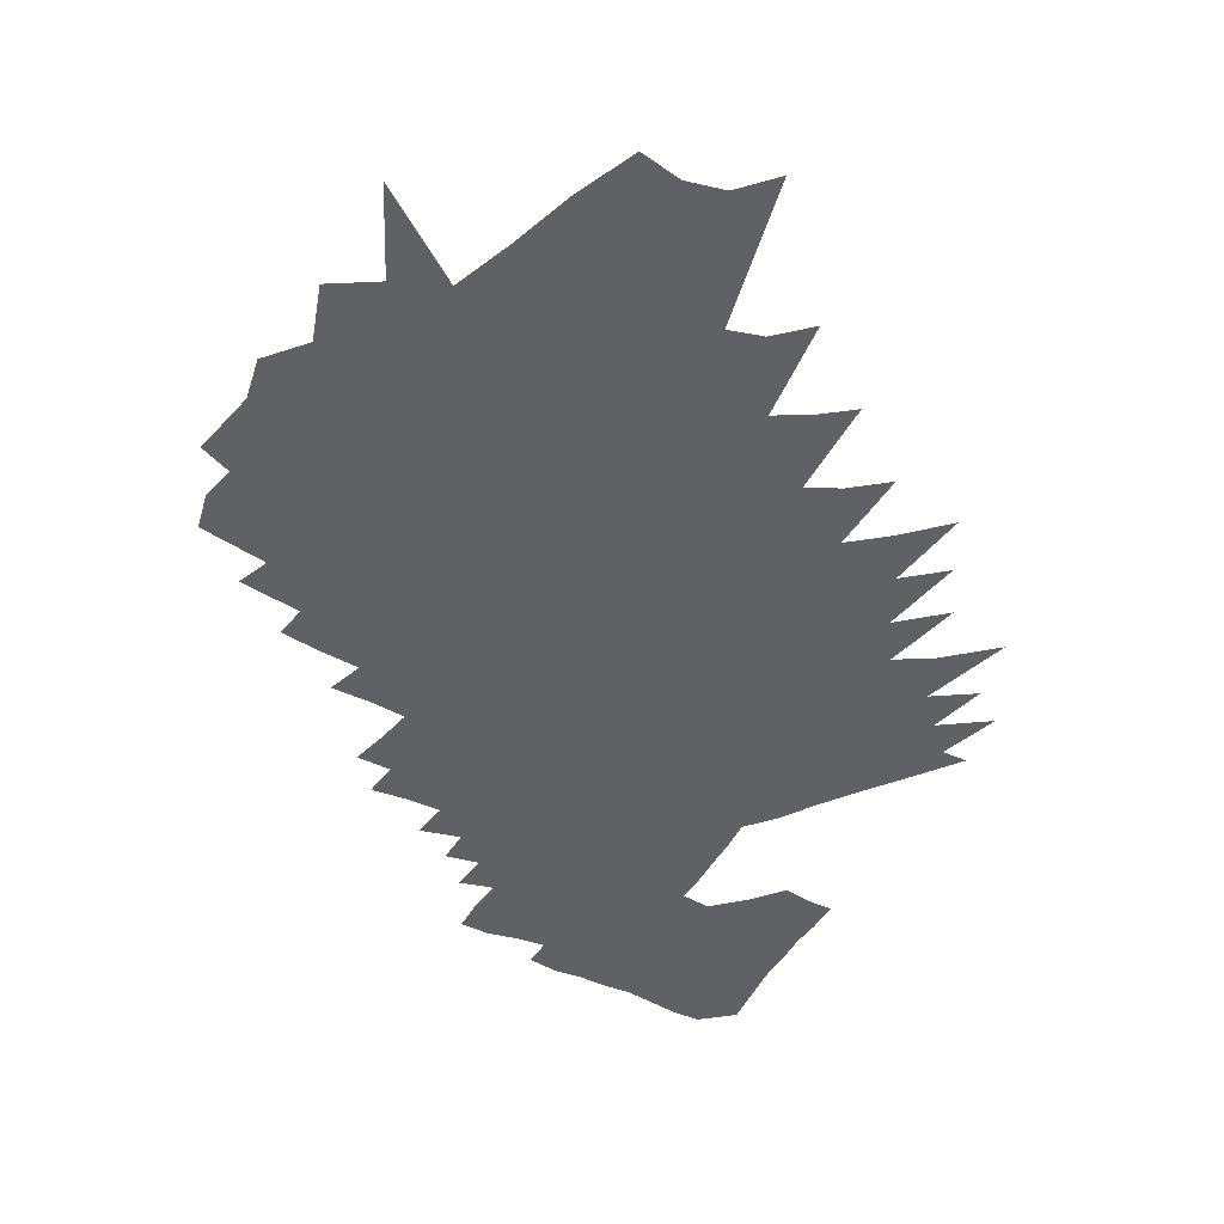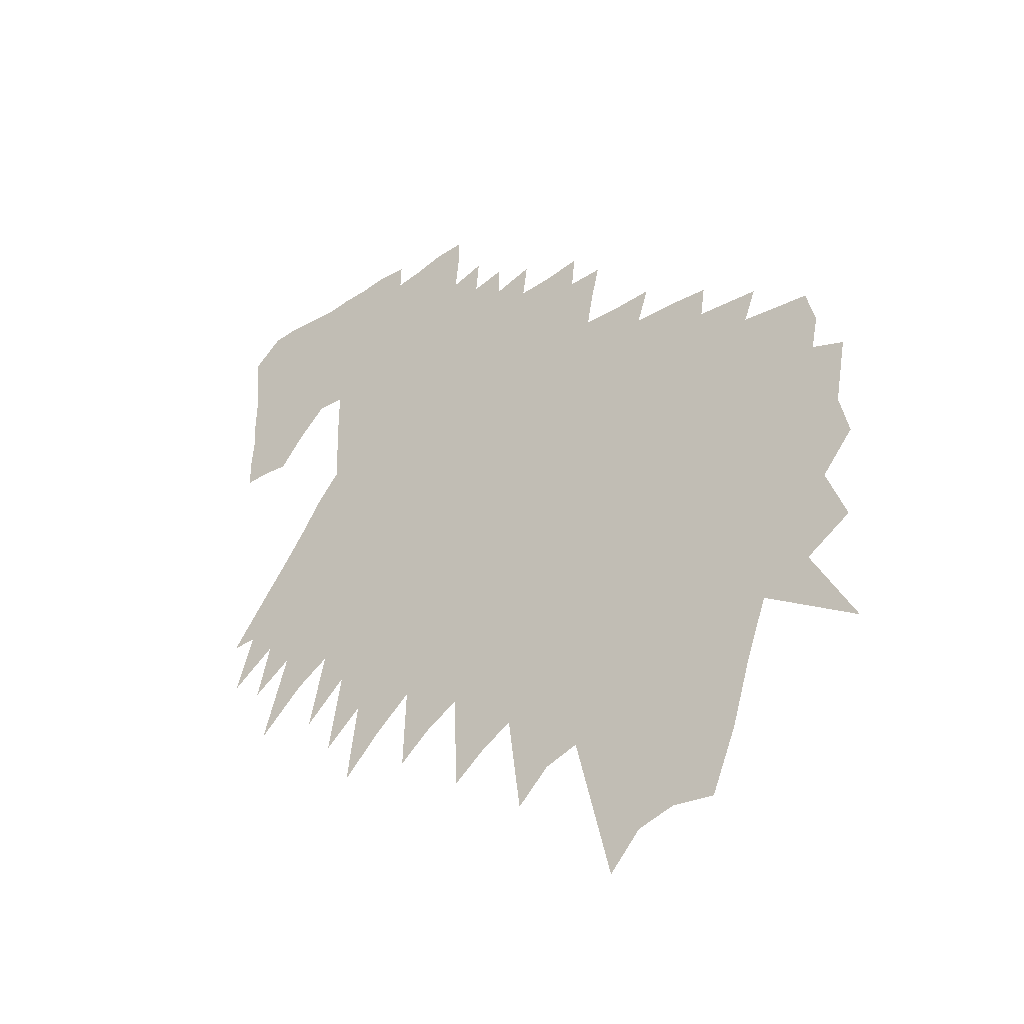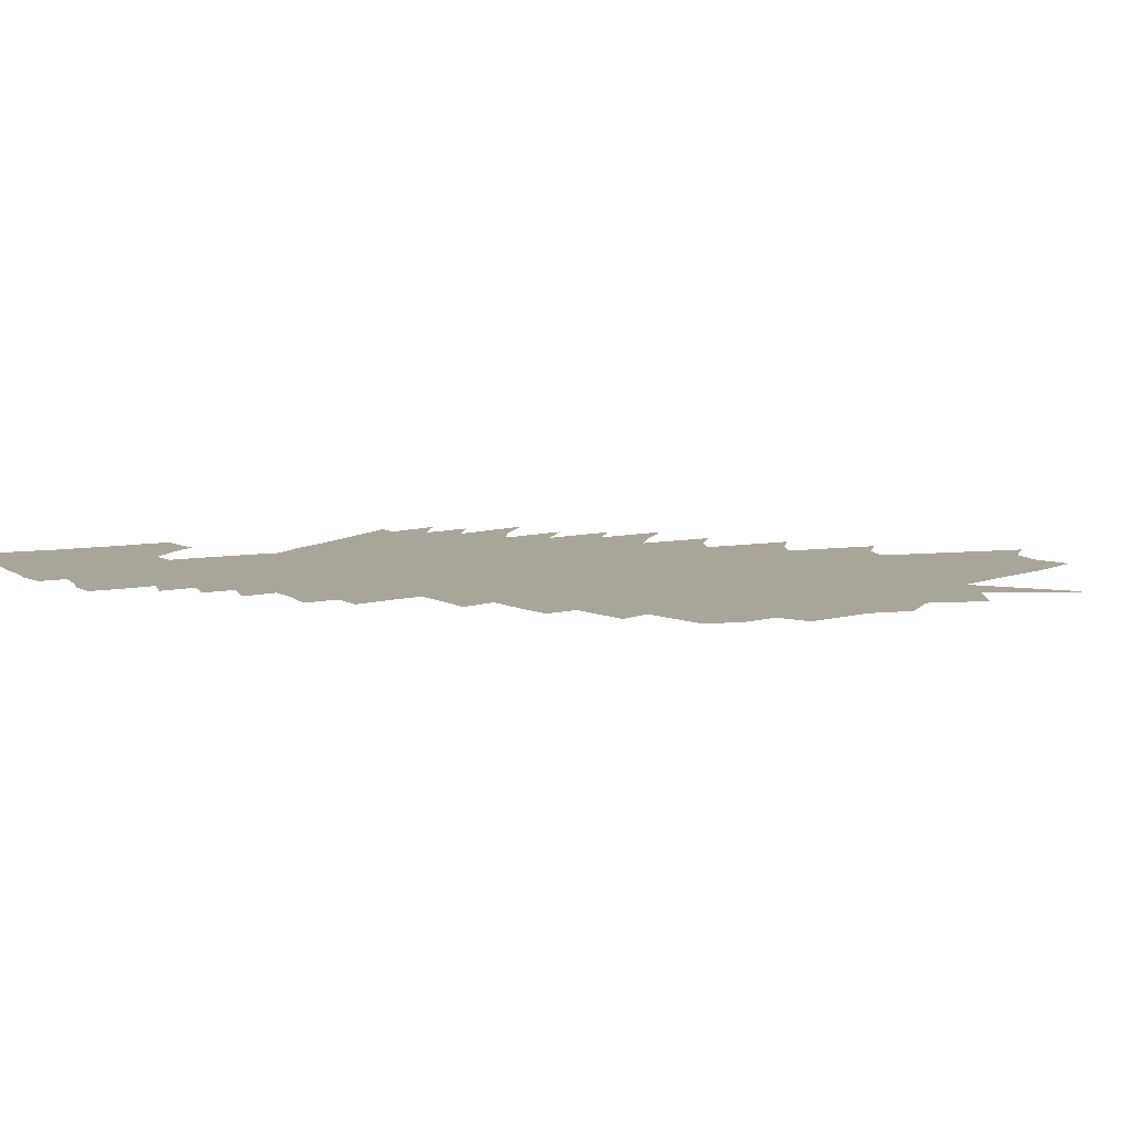
<metadata>
{"format":"obj","ext":"obj","renderer":"f3d","projection":"perspective","resolution":1024,"background":"white","views":[{"elev":-46.2,"azim":-29.1,"up":"+Z"},{"elev":-40.8,"azim":-141.9,"up":"+Y"},{"elev":7.4,"azim":-120.5,"up":"+Z"}]}
</metadata>
<code>
v 642.1 483.4 0
v 645.8 501 0
v 643.2 514.6 0
v 640.6 528.6 0
v 647.2 444.8 0
v 655.3 467.8 0
v 664.8 490.8 0
v 663.3 505.7 0
v 661.9 520.7 0
v 653.8 534 0
v 650.9 548 0
v 654.5 563.4 0
v 647.7 397.9 0
v 665.7 433.3 0
v 677.3 460.2 0
v 685.4 482.3 0
v 689.3 499.4 0
v 689.4 513.7 0
v 689.8 527.8 0
v 685.7 540.4 0
v 681.6 553.4 0
v 682.8 567.4 0
v 677.7 580.8 0
v 685.8 424.2 0
v 693.7 448.7 0
v 703 472.8 0
v 706.5 489.7 0
v 710.3 505.9 0
v 710.8 519.3 0
v 715.5 534.2 0
v 711.3 545.7 0
v 710.1 558.1 0
v 705.7 570.7 0
v 703.5 583.7 0
v 701.5 597 0
v 694.5 400.5 0
v 707.5 434.6 0
v 714.3 457.4 0
v 719.8 477.3 0
v 723.2 493.8 0
v 725.9 509.2 0
v 728.1 523.3 0
v 729.6 536.5 0
v 728 548.3 0
v 726.3 560.5 0
v 724.5 572.8 0
v 722.6 585.3 0
v 717.8 598.7 0
v 702.8 373.8 0
v 714.5 409.2 0
v 726.6 442.9 0
v 731.5 463.2 0
v 736.7 482.7 0
v 740 498.9 0
v 741.8 513.1 0
v 743 526.2 0
v 742.5 538 0
v 741.4 549.9 0
v 741.2 562.3 0
v 739.7 574.4 0
v 738 586.6 0
v 734.8 599.6 0
v 730.1 614.4 0
v 713.3 348.8 0
v 725.8 389.2 0
v 736 423 0
v 743.4 449.3 0
v 748 469.2 0
v 752.1 487.4 0
v 753.5 501 0
v 754.2 513.9 0
v 755 526.8 0
v 754.5 538.8 0
v 754.6 551.2 0
v 754 563.5 0
v 752.1 575.8 0
v 750.7 588.2 0
v 749.2 600.9 0
v 747.1 614.2 0
v 730.7 351.7 0
v 743.1 394.9 0
v 751.7 427.5 0
v 757.4 451.4 0
v 762.1 472.4 0
v 764.4 487.8 0
v 766.7 503 0
v 767.5 515.7 0
v 768.3 528.4 0
v 768.6 540.6 0
v 769 552.7 0
v 768.6 564.6 0
v 766.8 576.6 0
v 766.6 588.7 0
v 764.7 601.2 0
v 761.3 615.1 0
v 758.8 628.8 0
v 755.1 644.3 0
v 745.7 347.8 0
v 759.7 401.1 0
v 766.8 432.3 0
v 772.7 458.2 0
v 774.8 473.8 0
v 777.4 490 0
v 779.1 504.2 0
v 779.9 516.8 0
v 780.8 529.4 0
v 781.1 541.4 0
v 782.1 553.7 0
v 782.6 565.5 0
v 781 577.1 0
v 780.3 589 0
v 778.8 601.3 0
v 776.6 614.4 0
v 772.2 629.9 0
v 769.4 644.3 0
v 767.9 658.5 0
v 758.6 333.9 0
v 772.9 396.3 0
v 779.4 428.4 0
v 784.9 458.5 0
v 787.3 475.1 0
v 789.3 490.5 0
v 790.9 504.7 0
v 792.1 517.9 0
v 793.5 530.9 0
v 793.9 542.6 0
v 795.3 555 0
v 795.3 566.1 0
v 794.8 577.2 0
v 793.7 588.9 0
v 793.2 600.6 0
v 792.1 612.7 0
v 788.9 627 0
v 787.3 640.4 0
v 783.2 656.5 0
v 786.7 392.1 0
v 792.3 426 0
v 796.9 459.1 0
v 799 474.6 0
v 801.1 490.9 0
v 802.8 505.9 0
v 804.4 519.6 0
v 804.9 531.3 0
v 805.8 543.4 0
v 806.3 554.9 0
v 806.5 566.3 0
v 806.3 577.4 0
v 806 588.8 0
v 805.6 600.3 0
v 804.7 612.3 0
v 803.2 625.2 0
v 800.5 639.9 0
v 796.9 656.1 0
v 794.9 671 0
v 799.8 379.5 0
v 805 420.8 0
v 808.5 456 0
v 810.6 472.9 0
v 812.5 490.4 0
v 814 505.5 0
v 815.4 519.3 0
v 816.5 532.1 0
v 816.8 543.3 0
v 817.3 554.8 0
v 817.5 566.1 0
v 817.5 577.4 0
v 817.4 588.8 0
v 817.1 600.4 0
v 816.7 612.2 0
v 815.4 625.1 0
v 814.1 638.3 0
v 812.2 652.5 0
v 811.2 666.3 0
v 811 679.6 0
v 818 413.3 0
v 820.2 451.7 0
v 822.2 471.1 0
v 823.8 488.9 0
v 825.1 504.1 0
v 826.4 518.9 0
v 827.3 531.8 0
v 827.9 543.4 0
v 828.2 554.7 0
v 828.5 565.9 0
v 828.7 577.2 0
v 828.9 588.6 0
v 828.6 600 0
v 829 611.5 0
v 827.8 624.1 0
v 827.3 636.4 0
v 827 648.9 0
v 825.3 663.1 0
v 824.6 676.8 0
v 823.2 691.6 0
v 831.3 402.9 0
v 832.5 443.3 0
v 833.9 468.2 0
v 835 487.3 0
v 836.2 503.7 0
v 837.3 519.5 0
v 838.1 531.5 0
v 838.8 543.4 0
v 839.2 554.6 0
v 839.6 565.7 0
v 839.8 576.9 0
v 840.5 588.3 0
v 840.8 599.4 0
v 840.8 610.6 0
v 840.4 622.4 0
v 840 634.4 0
v 839.7 646.6 0
v 839.6 658.9 0
v 838.2 673 0
v 837.1 687.5 0
v 835.7 702.5 0
v 835.9 714.5 0
v 845.6 436.1 0
v 845.7 466.8 0
v 846.1 488.3 0
v 847.1 503.4 0
v 847.8 518.2 0
v 848.8 530.3 0
v 849.4 543 0
v 850 554.4 0
v 850.4 565.5 0
v 850.7 576.6 0
v 851.4 587.8 0
v 852 598.7 0
v 852.1 609.6 0
v 851.9 621.1 0
v 851.7 632.9 0
v 851.9 644.3 0
v 851.4 657 0
v 851.3 669.1 0
v 849.4 685.5 0
v 848.3 700.3 0
v 848.1 714.5 0
v 859.5 424.7 0
v 858.4 458.6 0
v 857.5 484.5 0
v 857.9 502 0
v 858.7 516 0
v 859.7 528.3 0
v 860 542 0
v 860.6 553.9 0
v 861.1 565.2 0
v 861.7 576.4 0
v 862 587.3 0
v 862.5 598.2 0
v 862.6 609.1 0
v 862.8 620.6 0
v 862.7 631.9 0
v 862.8 643.7 0
v 862.6 655.7 0
v 862.5 666.9 0
v 861.8 681.9 0
v 861 696.6 0
v 860.3 711.6 0
v 873 446.5 0
v 870.2 476.9 0
v 869.7 497.3 0
v 869.7 513.7 0
v 870.6 526 0
v 870.7 540.8 0
v 871.1 552.8 0
v 871.5 564.6 0
v 872 575.8 0
v 872.6 586.7 0
v 873 597.6 0
v 873.3 608.6 0
v 874 620.8 0
v 874 632.1 0
v 873.9 643.6 0
v 873.7 655.2 0
v 873.6 668.1 0
v 873.3 680.5 0
v 872.9 693.9 0
v 872.1 710 0
v 871.8 721.3 0
v 889.5 430.1 0
v 885.2 463.7 0
v 882.1 491.1 0
v 880.8 511.4 0
v 881.2 525.6 0
v 881.1 540.4 0
v 881.4 553 0
v 881.6 564.4 0
v 882.2 575.1 0
v 882.9 585.9 0
v 883.4 596.8 0
v 884.1 608.2 0
v 884.7 619.9 0
v 885 631.8 0
v 884.8 643 0
v 884.6 654.5 0
v 884.6 666.6 0
v 884.5 679.8 0
v 884.2 692.3 0
v 883.8 708.5 0
v 884.5 722.6 0
v 901 450.1 0
v 895.4 483.5 0
v 892.7 506.7 0
v 892.2 523.2 0
v 891.2 540.2 0
v 891.6 551.9 0
v 892.1 563 0
v 892.5 574.1 0
v 893.1 585 0
v 894.4 596.3 0
v 895 607.6 0
v 895.7 619.5 0
v 895.9 631.1 0
v 896.8 643.7 0
v 896.3 654.9 0
v 895.8 666.7 0
v 895.5 679.1 0
v 895.2 691.5 0
v 895.4 706.2 0
v 895.9 721.3 0
v 912.9 467.7 0
v 906.1 499.4 0
v 903.2 521 0
v 901.6 538.1 0
v 901.3 551.3 0
v 902 562.2 0
v 902.9 573 0
v 904.2 584 0
v 905.2 595.3 0
v 905.9 606.8 0
v 906.8 618.9 0
v 907 630.7 0
v 907.5 642.5 0
v 907.2 654.3 0
v 907.6 667.6 0
v 907.3 680 0
v 906.9 692.6 0
v 907 706.3 0
v 907.4 721.3 0
v 920.6 490.4 0
v 915.3 516.3 0
v 912.7 534.8 0
v 911.6 549.3 0
v 912.8 560.3 0
v 913.9 571.4 0
v 915 582.7 0
v 916.5 594.4 0
v 919 655.4 0
v 918.7 667.7 0
v 918.2 679.4 0
v 917.9 691.8 0
v 918.4 706.5 0
v 918.5 720.3 0
v 939.8 473 0
v 929 509.1 0
v 927 526.8 0
v 924.3 544.2 0
v 923.6 558.1 0
v 923.9 570.1 0
v 925 581.2 0
v 931.1 643.9 0
v 929.7 655.1 0
v 929.4 667.3 0
v 929.2 679.6 0
v 928.9 691.9 0
v 929.7 706.6 0
v 930.5 721.5 0
v 945.7 497.9 0
v 940.1 521 0
v 937.3 538.5 0
v 934.4 555.9 0
v 935.2 567.1 0
v 942 630.8 0
v 941.9 643.9 0
v 940.5 655.3 0
v 941 668.3 0
v 940.2 679.9 0
v 940.5 693.1 0
v 941.5 707.8 0
v 942.5 722.8 0
v 959.2 507.5 0
v 951.4 531.6 0
v 945.1 554.1 0
v 953.4 632.3 0
v 953 644.5 0
v 952.1 656.2 0
v 952 668.6 0
v 951.7 680.9 0
v 953.1 695.4 0
v 954.3 710.3 0
v 953.3 722.3 0
v 962 531.3 0
v 963.7 632.2 0
v 963.9 645 0
v 963 656.6 0
v 963.6 669.7 0
v 963.4 682 0
v 964.8 696.5 0
v 966.3 711.4 0
f 6 7 1
f 1 7 2
f 7 8 2
f 2 8 3
f 8 9 3
f 3 9 4
f 9 10 4
f 14 15 5
f 5 15 6
f 15 16 6
f 6 16 7
f 16 17 7
f 7 17 8
f 17 18 8
f 8 18 9
f 18 19 9
f 9 19 10
f 19 20 10
f 10 20 11
f 20 21 11
f 11 21 12
f 21 22 12
f 13 24 14
f 24 25 14
f 14 25 15
f 25 26 15
f 15 26 16
f 26 27 16
f 16 27 17
f 27 28 17
f 17 28 18
f 28 29 18
f 18 29 19
f 29 30 19
f 19 30 20
f 30 31 20
f 20 31 21
f 31 32 21
f 21 32 22
f 32 33 22
f 22 33 23
f 33 34 23
f 36 37 24
f 24 37 25
f 37 38 25
f 25 38 26
f 38 39 26
f 26 39 27
f 39 40 27
f 27 40 28
f 40 41 28
f 28 41 29
f 41 42 29
f 29 42 30
f 42 43 30
f 30 43 31
f 43 44 31
f 31 44 32
f 44 45 32
f 32 45 33
f 45 46 33
f 33 46 34
f 46 47 34
f 34 47 35
f 47 48 35
f 49 50 36
f 36 50 37
f 50 51 37
f 37 51 38
f 51 52 38
f 38 52 39
f 52 53 39
f 39 53 40
f 53 54 40
f 40 54 41
f 54 55 41
f 41 55 42
f 55 56 42
f 42 56 43
f 56 57 43
f 43 57 44
f 57 58 44
f 44 58 45
f 58 59 45
f 45 59 46
f 59 60 46
f 46 60 47
f 60 61 47
f 47 61 48
f 61 62 48
f 64 65 49
f 49 65 50
f 65 66 50
f 50 66 51
f 66 67 51
f 51 67 52
f 67 68 52
f 52 68 53
f 68 69 53
f 53 69 54
f 69 70 54
f 54 70 55
f 70 71 55
f 55 71 56
f 71 72 56
f 56 72 57
f 72 73 57
f 57 73 58
f 73 74 58
f 58 74 59
f 74 75 59
f 59 75 60
f 75 76 60
f 60 76 61
f 76 77 61
f 61 77 62
f 77 78 62
f 62 78 63
f 78 79 63
f 64 80 65
f 80 81 65
f 65 81 66
f 81 82 66
f 66 82 67
f 82 83 67
f 67 83 68
f 83 84 68
f 68 84 69
f 84 85 69
f 69 85 70
f 85 86 70
f 70 86 71
f 86 87 71
f 71 87 72
f 87 88 72
f 72 88 73
f 88 89 73
f 73 89 74
f 89 90 74
f 74 90 75
f 90 91 75
f 75 91 76
f 91 92 76
f 76 92 77
f 92 93 77
f 77 93 78
f 93 94 78
f 78 94 79
f 94 95 79
f 80 98 81
f 98 99 81
f 81 99 82
f 99 100 82
f 82 100 83
f 100 101 83
f 83 101 84
f 101 102 84
f 84 102 85
f 102 103 85
f 85 103 86
f 103 104 86
f 86 104 87
f 104 105 87
f 87 105 88
f 105 106 88
f 88 106 89
f 106 107 89
f 89 107 90
f 107 108 90
f 90 108 91
f 108 109 91
f 91 109 92
f 109 110 92
f 92 110 93
f 110 111 93
f 93 111 94
f 111 112 94
f 94 112 95
f 112 113 95
f 95 113 96
f 113 114 96
f 96 114 97
f 114 115 97
f 98 117 99
f 117 118 99
f 99 118 100
f 118 119 100
f 100 119 101
f 119 120 101
f 101 120 102
f 120 121 102
f 102 121 103
f 121 122 103
f 103 122 104
f 122 123 104
f 104 123 105
f 123 124 105
f 105 124 106
f 124 125 106
f 106 125 107
f 125 126 107
f 107 126 108
f 126 127 108
f 108 127 109
f 127 128 109
f 109 128 110
f 128 129 110
f 110 129 111
f 129 130 111
f 111 130 112
f 130 131 112
f 112 131 113
f 131 132 113
f 113 132 114
f 132 133 114
f 114 133 115
f 133 134 115
f 115 134 116
f 134 135 116
f 118 136 119
f 136 137 119
f 119 137 120
f 137 138 120
f 120 138 121
f 138 139 121
f 121 139 122
f 139 140 122
f 122 140 123
f 140 141 123
f 123 141 124
f 141 142 124
f 124 142 125
f 142 143 125
f 125 143 126
f 143 144 126
f 126 144 127
f 144 145 127
f 127 145 128
f 145 146 128
f 128 146 129
f 146 147 129
f 129 147 130
f 147 148 130
f 130 148 131
f 148 149 131
f 131 149 132
f 149 150 132
f 132 150 133
f 150 151 133
f 133 151 134
f 151 152 134
f 134 152 135
f 152 153 135
f 136 155 137
f 155 156 137
f 137 156 138
f 156 157 138
f 138 157 139
f 157 158 139
f 139 158 140
f 158 159 140
f 140 159 141
f 159 160 141
f 141 160 142
f 160 161 142
f 142 161 143
f 161 162 143
f 143 162 144
f 162 163 144
f 144 163 145
f 163 164 145
f 145 164 146
f 164 165 146
f 146 165 147
f 165 166 147
f 147 166 148
f 166 167 148
f 148 167 149
f 167 168 149
f 149 168 150
f 168 169 150
f 150 169 151
f 169 170 151
f 151 170 152
f 170 171 152
f 152 171 153
f 171 172 153
f 153 172 154
f 172 173 154
f 156 175 157
f 175 176 157
f 157 176 158
f 176 177 158
f 158 177 159
f 177 178 159
f 159 178 160
f 178 179 160
f 160 179 161
f 179 180 161
f 161 180 162
f 180 181 162
f 162 181 163
f 181 182 163
f 163 182 164
f 182 183 164
f 164 183 165
f 183 184 165
f 165 184 166
f 184 185 166
f 166 185 167
f 185 186 167
f 167 186 168
f 186 187 168
f 168 187 169
f 187 188 169
f 169 188 170
f 188 189 170
f 170 189 171
f 189 190 171
f 171 190 172
f 190 191 172
f 172 191 173
f 191 192 173
f 173 192 174
f 192 193 174
f 175 195 176
f 195 196 176
f 176 196 177
f 196 197 177
f 177 197 178
f 197 198 178
f 178 198 179
f 198 199 179
f 179 199 180
f 199 200 180
f 180 200 181
f 200 201 181
f 181 201 182
f 201 202 182
f 182 202 183
f 202 203 183
f 183 203 184
f 203 204 184
f 184 204 185
f 204 205 185
f 185 205 186
f 205 206 186
f 186 206 187
f 206 207 187
f 187 207 188
f 207 208 188
f 188 208 189
f 208 209 189
f 189 209 190
f 209 210 190
f 190 210 191
f 210 211 191
f 191 211 192
f 211 212 192
f 192 212 193
f 212 213 193
f 193 213 194
f 213 214 194
f 196 217 197
f 217 218 197
f 197 218 198
f 218 219 198
f 198 219 199
f 219 220 199
f 199 220 200
f 220 221 200
f 200 221 201
f 221 222 201
f 201 222 202
f 222 223 202
f 202 223 203
f 223 224 203
f 203 224 204
f 224 225 204
f 204 225 205
f 225 226 205
f 205 226 206
f 226 227 206
f 206 227 207
f 227 228 207
f 207 228 208
f 228 229 208
f 208 229 209
f 229 230 209
f 209 230 210
f 230 231 210
f 210 231 211
f 231 232 211
f 211 232 212
f 232 233 212
f 212 233 213
f 233 234 213
f 213 234 214
f 234 235 214
f 214 235 215
f 235 236 215
f 215 236 216
f 236 237 216
f 217 238 218
f 238 239 218
f 218 239 219
f 239 240 219
f 219 240 220
f 240 241 220
f 220 241 221
f 241 242 221
f 221 242 222
f 242 243 222
f 222 243 223
f 243 244 223
f 223 244 224
f 244 245 224
f 224 245 225
f 245 246 225
f 225 246 226
f 246 247 226
f 226 247 227
f 247 248 227
f 227 248 228
f 248 249 228
f 228 249 229
f 249 250 229
f 229 250 230
f 250 251 230
f 230 251 231
f 251 252 231
f 231 252 232
f 252 253 232
f 232 253 233
f 253 254 233
f 233 254 234
f 254 255 234
f 234 255 235
f 255 256 235
f 235 256 236
f 256 257 236
f 236 257 237
f 257 258 237
f 239 259 240
f 259 260 240
f 240 260 241
f 260 261 241
f 241 261 242
f 261 262 242
f 242 262 243
f 262 263 243
f 243 263 244
f 263 264 244
f 244 264 245
f 264 265 245
f 245 265 246
f 265 266 246
f 246 266 247
f 266 267 247
f 247 267 248
f 267 268 248
f 248 268 249
f 268 269 249
f 249 269 250
f 269 270 250
f 250 270 251
f 270 271 251
f 251 271 252
f 271 272 252
f 252 272 253
f 272 273 253
f 253 273 254
f 273 274 254
f 254 274 255
f 274 275 255
f 255 275 256
f 275 276 256
f 256 276 257
f 276 277 257
f 257 277 258
f 277 278 258
f 259 280 260
f 280 281 260
f 260 281 261
f 281 282 261
f 261 282 262
f 282 283 262
f 262 283 263
f 283 284 263
f 263 284 264
f 284 285 264
f 264 285 265
f 285 286 265
f 265 286 266
f 286 287 266
f 266 287 267
f 287 288 267
f 267 288 268
f 288 289 268
f 268 289 269
f 289 290 269
f 269 290 270
f 290 291 270
f 270 291 271
f 291 292 271
f 271 292 272
f 292 293 272
f 272 293 273
f 293 294 273
f 273 294 274
f 294 295 274
f 274 295 275
f 295 296 275
f 275 296 276
f 296 297 276
f 276 297 277
f 297 298 277
f 277 298 278
f 298 299 278
f 278 299 279
f 299 300 279
f 281 301 282
f 301 302 282
f 282 302 283
f 302 303 283
f 283 303 284
f 303 304 284
f 284 304 285
f 304 305 285
f 285 305 286
f 305 306 286
f 286 306 287
f 306 307 287
f 287 307 288
f 307 308 288
f 288 308 289
f 308 309 289
f 289 309 290
f 309 310 290
f 290 310 291
f 310 311 291
f 291 311 292
f 311 312 292
f 292 312 293
f 312 313 293
f 293 313 294
f 313 314 294
f 294 314 295
f 314 315 295
f 295 315 296
f 315 316 296
f 296 316 297
f 316 317 297
f 297 317 298
f 317 318 298
f 298 318 299
f 318 319 299
f 299 319 300
f 319 320 300
f 302 321 303
f 321 322 303
f 303 322 304
f 322 323 304
f 304 323 305
f 323 324 305
f 305 324 306
f 324 325 306
f 306 325 307
f 325 326 307
f 307 326 308
f 326 327 308
f 308 327 309
f 327 328 309
f 309 328 310
f 328 329 310
f 310 329 311
f 329 330 311
f 311 330 312
f 330 331 312
f 312 331 313
f 331 332 313
f 313 332 314
f 332 333 314
f 314 333 315
f 333 334 315
f 315 334 316
f 334 335 316
f 316 335 317
f 335 336 317
f 317 336 318
f 336 337 318
f 318 337 319
f 337 338 319
f 319 338 320
f 338 339 320
f 322 340 323
f 340 341 323
f 323 341 324
f 341 342 324
f 324 342 325
f 342 343 325
f 325 343 326
f 343 344 326
f 326 344 327
f 344 345 327
f 327 345 328
f 345 346 328
f 328 346 329
f 346 347 329
f 329 347 330
f 334 348 335
f 348 349 335
f 335 349 336
f 349 350 336
f 336 350 337
f 350 351 337
f 337 351 338
f 351 352 338
f 338 352 339
f 352 353 339
f 340 354 341
f 354 355 341
f 341 355 342
f 355 356 342
f 342 356 343
f 356 357 343
f 343 357 344
f 357 358 344
f 344 358 345
f 358 359 345
f 345 359 346
f 359 360 346
f 346 360 347
f 361 362 348
f 348 362 349
f 362 363 349
f 349 363 350
f 363 364 350
f 350 364 351
f 364 365 351
f 351 365 352
f 365 366 352
f 352 366 353
f 366 367 353
f 355 368 356
f 368 369 356
f 356 369 357
f 369 370 357
f 357 370 358
f 370 371 358
f 358 371 359
f 371 372 359
f 359 372 360
f 373 374 361
f 361 374 362
f 374 375 362
f 362 375 363
f 375 376 363
f 363 376 364
f 376 377 364
f 364 377 365
f 377 378 365
f 365 378 366
f 378 379 366
f 366 379 367
f 379 380 367
f 369 381 370
f 381 382 370
f 370 382 371
f 382 383 371
f 371 383 372
f 373 384 374
f 384 385 374
f 374 385 375
f 385 386 375
f 375 386 376
f 386 387 376
f 376 387 377
f 387 388 377
f 377 388 378
f 388 389 378
f 378 389 379
f 389 390 379
f 379 390 380
f 390 391 380
f 382 392 383
f 384 393 385
f 393 394 385
f 385 394 386
f 394 395 386
f 386 395 387
f 395 396 387
f 387 396 388
f 396 397 388
f 388 397 389
f 397 398 389
f 389 398 390
f 398 399 390
f 390 399 391

</code>
